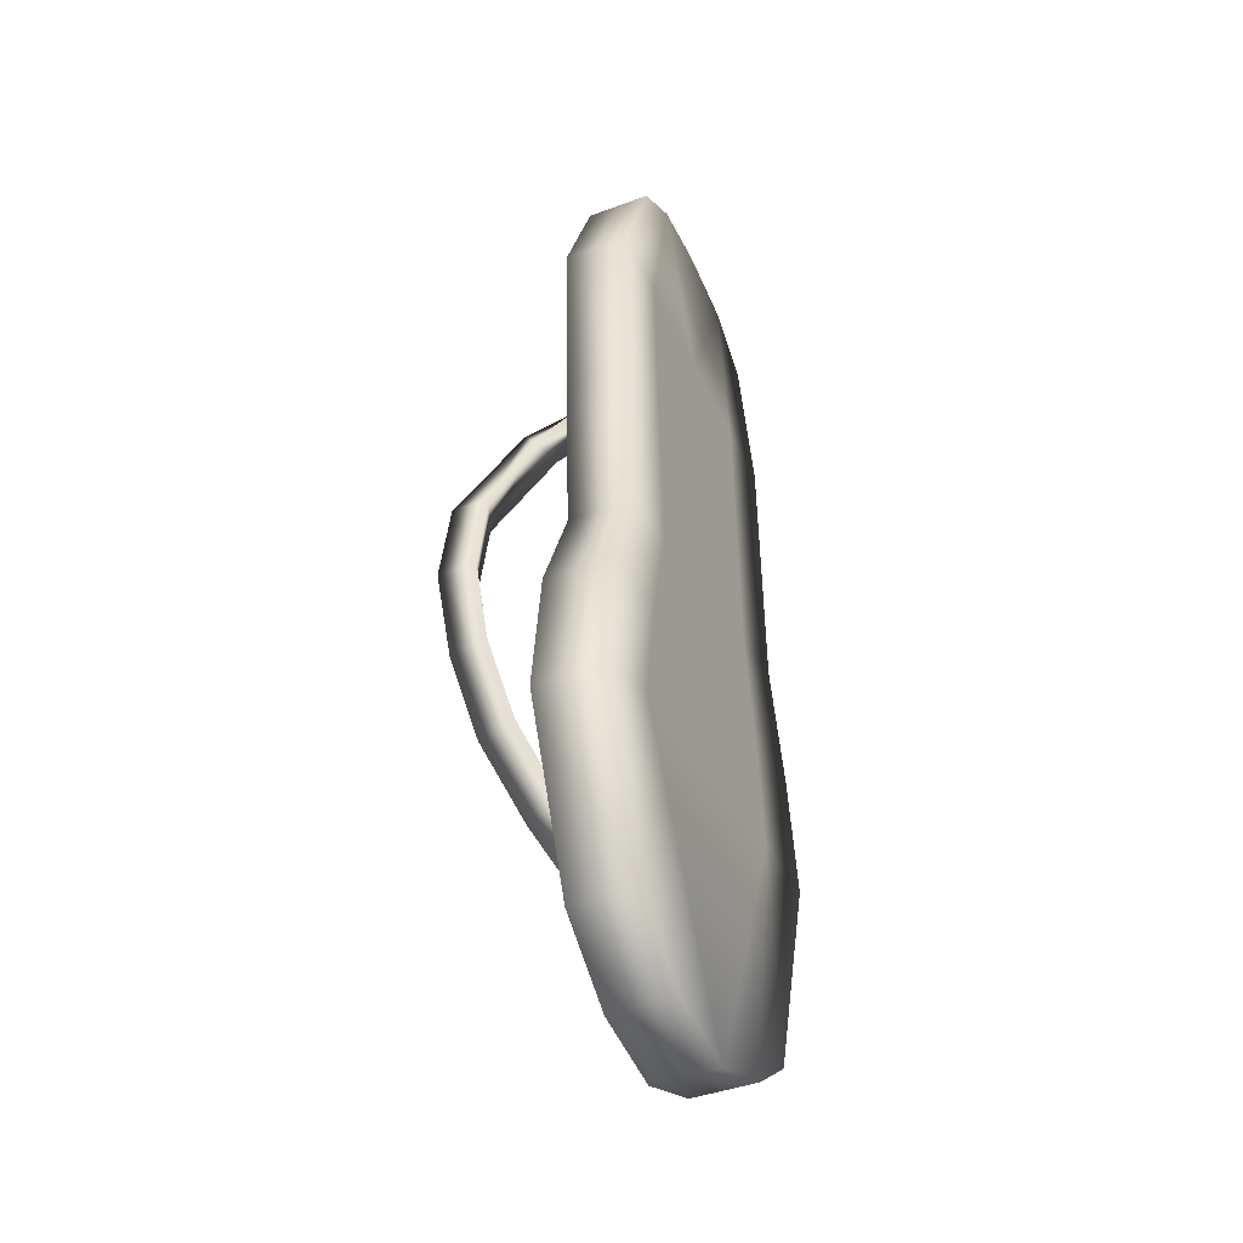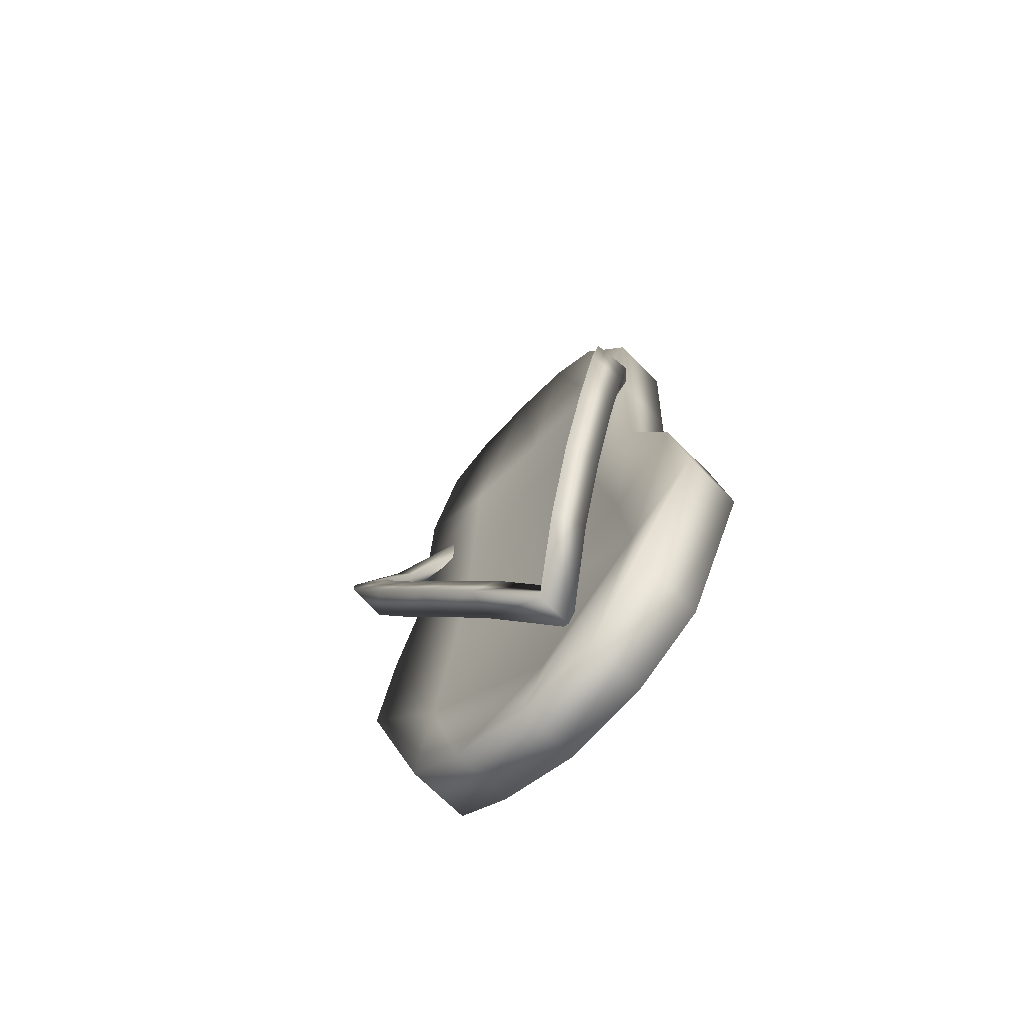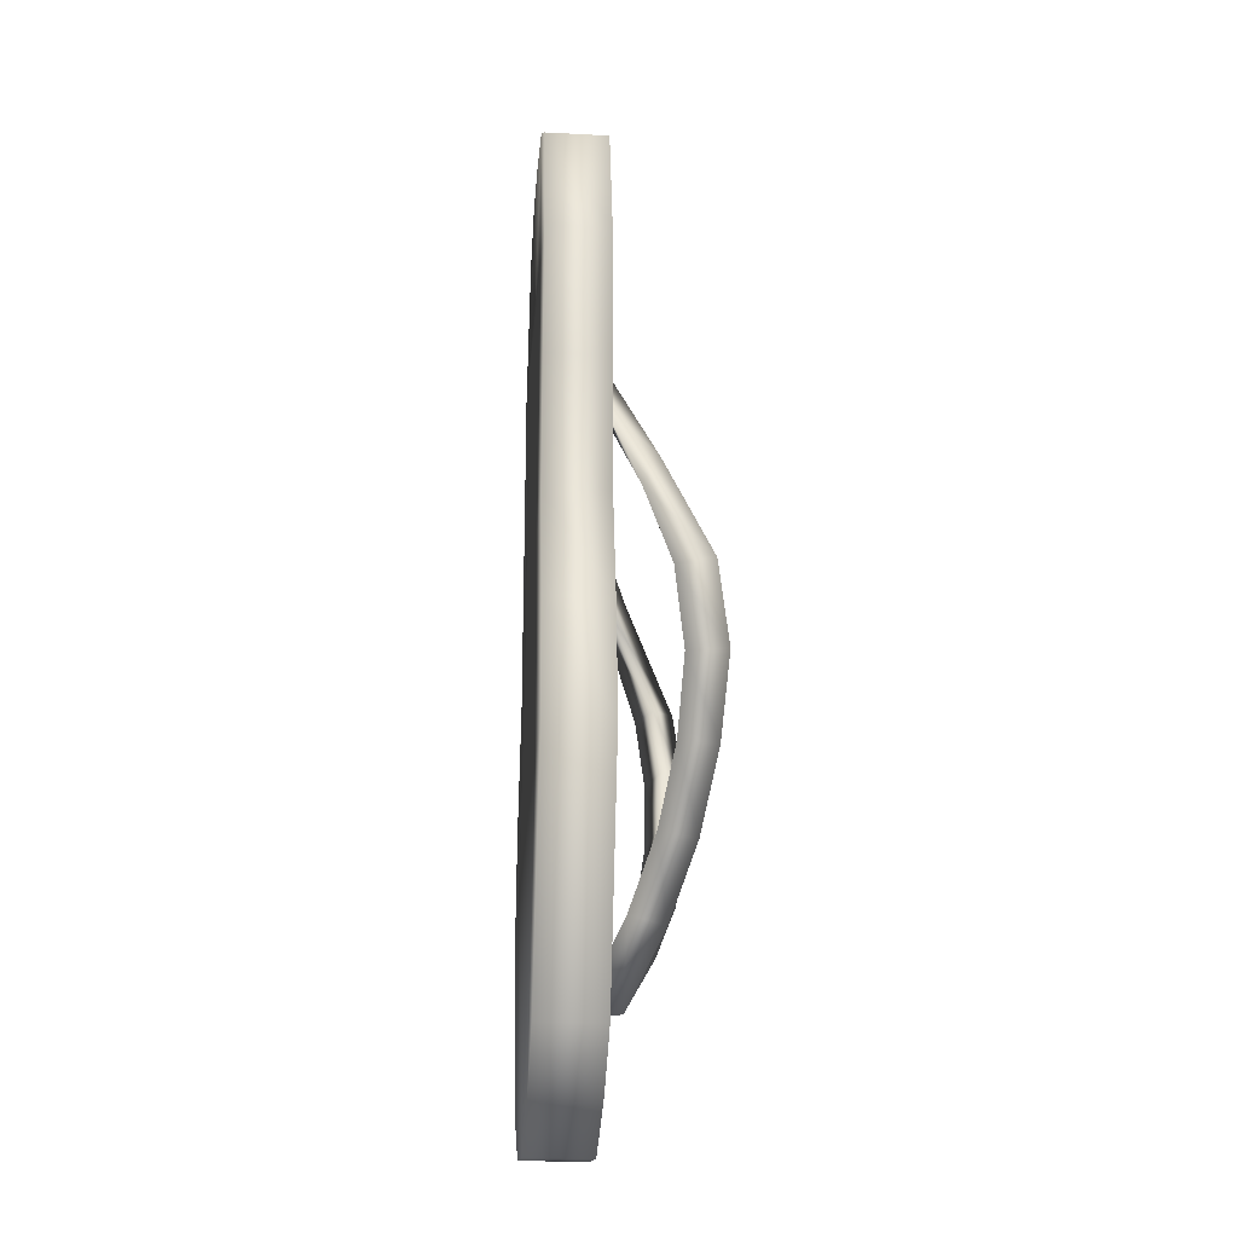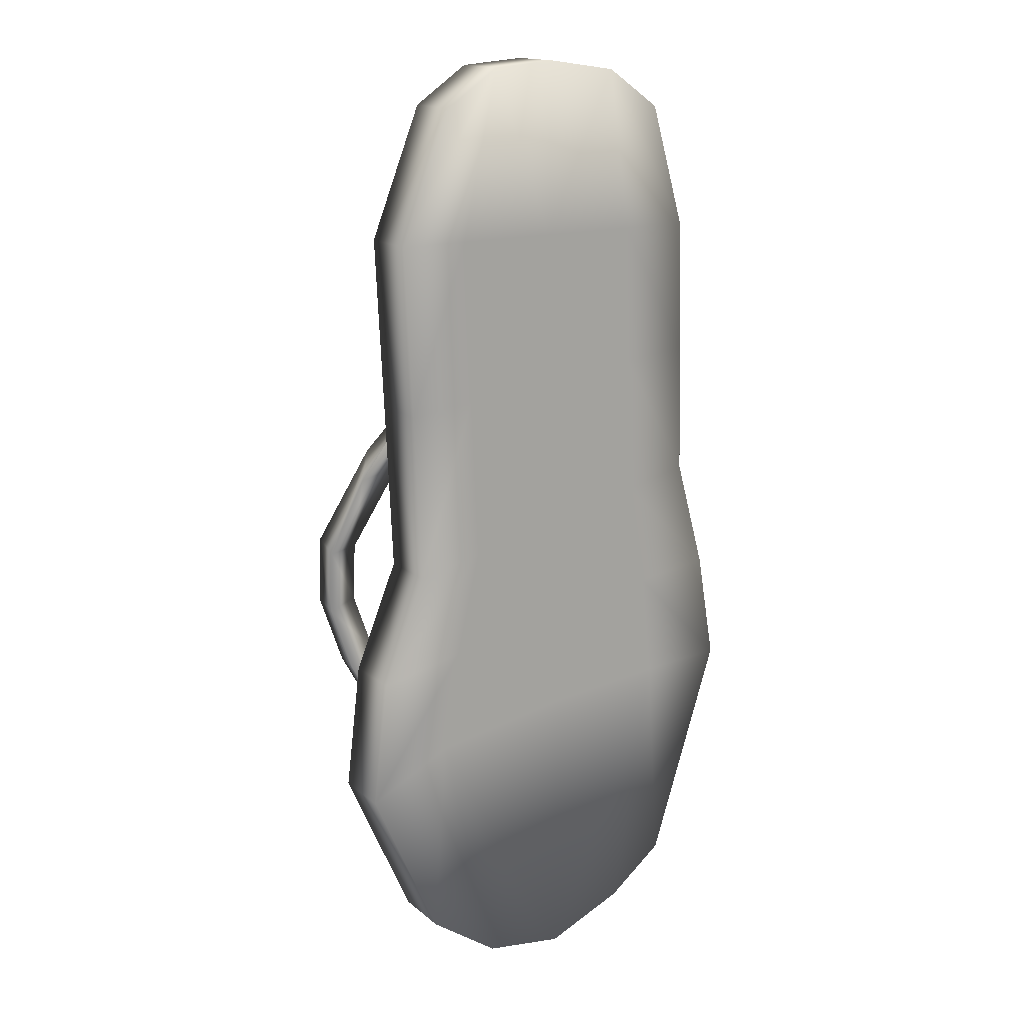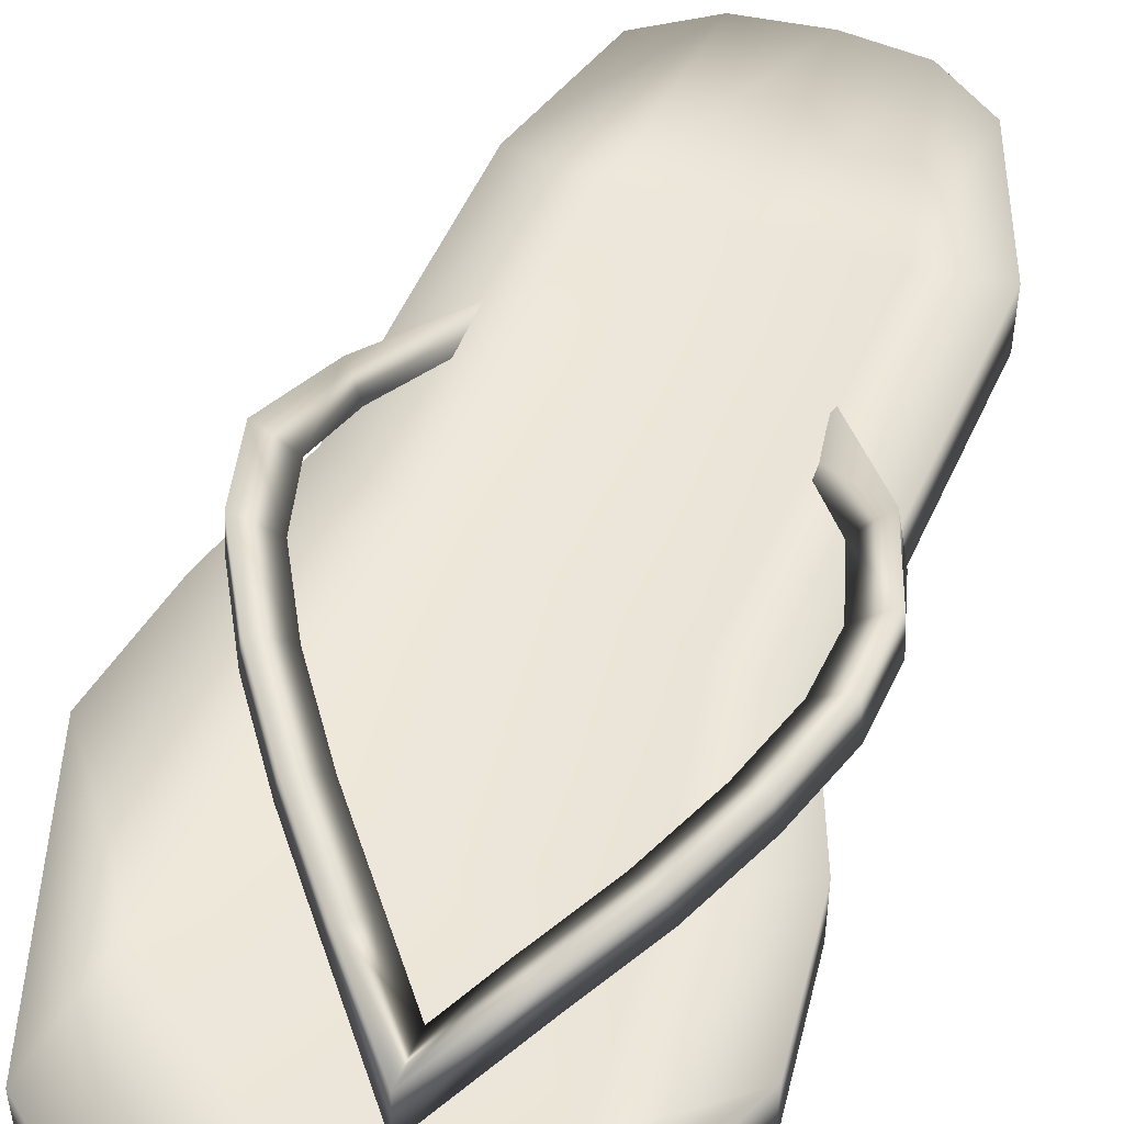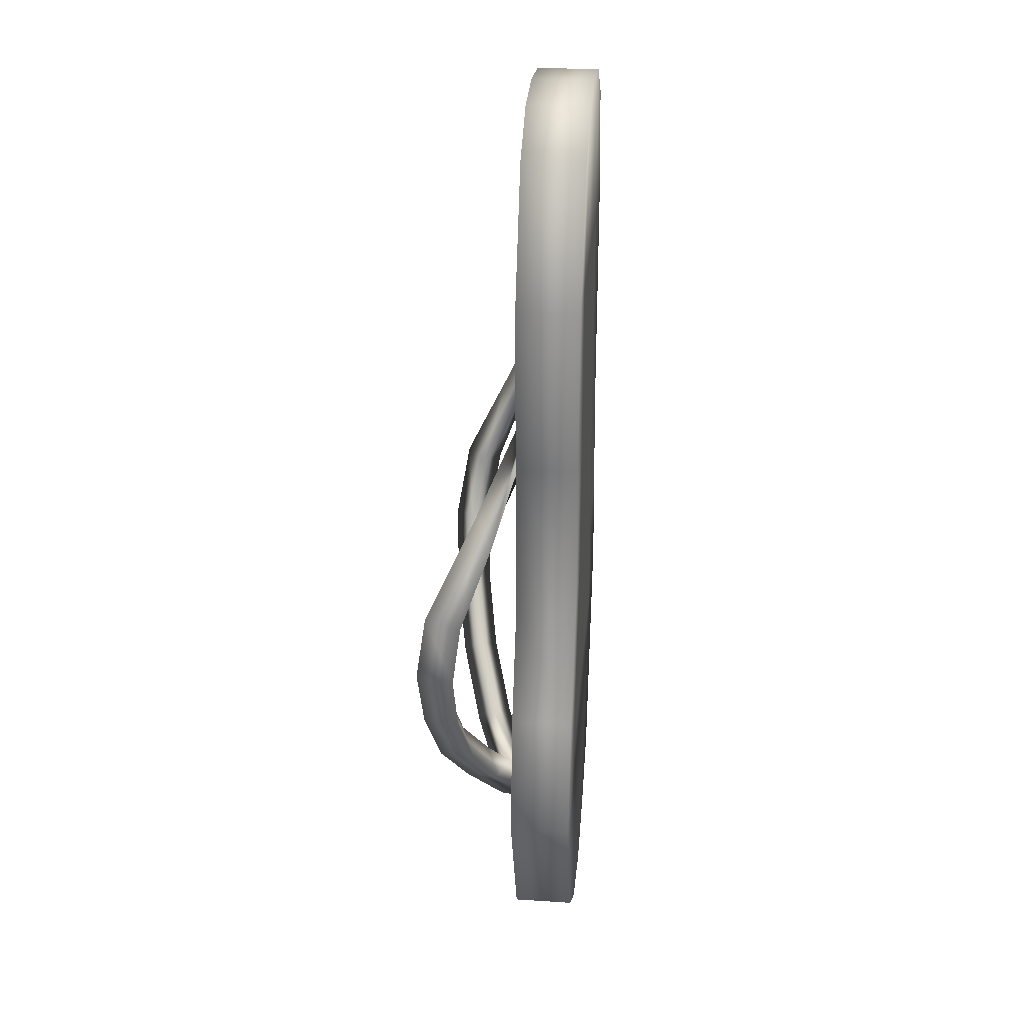
<metadata>
{"format":"obj","ext":"obj","renderer":"f3d","projection":"perspective","resolution":1024,"background":"white","views":[{"elev":-43.4,"azim":-66.4,"up":"+Z"},{"elev":-71.6,"azim":-134.8,"up":"+Z"},{"elev":-23.2,"azim":85.1,"up":"+Z"},{"elev":16.1,"azim":-32.0,"up":"+Z"},{"elev":50.7,"azim":-159.2,"up":"+Y"},{"elev":29.7,"azim":-84.6,"up":"+Z"}]}
</metadata>
<code>
g default
v 82.34 0 -102.4
v 84.08 0 -101.2
v 82.89 -0.341 -106.5
v 80.69 0 -106.5
v 83.14 -0.3673 -111.7
v 80.95 0 -112
v 81.2 0 -117.5
v 83.35 -0.3415 -117
v 82.44 -0.3322 -122.1
v 79.78 0 -120.9
v 79.28 0 -125
v 81.87 0.0199 -127.1
v 83.85 0 -131.8
v 81.54 0 -130.1
v 86.18 0 -101
v 88.47 0 -101.3
v 89.18 -0.3879 -106.5
v 86.04 -0.4229 -106.5
v 89.34 -0.4145 -111.1
v 86.25 -0.4646 -111.4
v 86.41 -0.4229 -116.3
v 89.47 -0.3883 -115.6
v 90.01 -0.327 -120.8
v 86.08 -0.598 -122.6
v 86.03 -0.4229 -128.9
v 90.43 -0.0753 -126
v 89.12 0 -131
v 86.5 0 -132.2
v 84.08 -1.96 -101.2
v 86.18 -1.96 -101
v 80.69 -1.96 -106.5
v 82.34 -1.96 -102.4
v 91.4 0 -106.5
v 90.24 0 -102.6
v 90.24 -1.96 -102.6
v 91.4 -1.96 -106.5
v 80.95 -1.96 -112
v 91.63 0 -115.1
v 91.52 0 -110.8
v 91.52 -1.96 -110.8
v 91.63 -1.96 -115.1
v 79.78 -1.96 -120.9
v 81.2 -1.96 -117.5
v 93.27 0 -122.3
v 92.65 0 -118.7
v 92.65 -1.96 -118.7
v 93.27 -1.96 -122.3
v 81.54 -1.96 -130.1
v 79.28 -1.96 -125
v 89.12 -1.96 -131
v 86.5 -1.96 -132.2
v 90.95 0 -129.6
v 90.95 -1.96 -129.6
v 83.85 -1.96 -131.8
v 88.47 -1.96 -101.3
v 89.18 -1.96 -106.5
v 86.04 -1.96 -106.5
v 82.89 -1.96 -106.5
v 89.31 -1.96 -111.1
v 89.47 -1.96 -115.6
v 86.41 -1.96 -116.3
v 86.18 -1.96 -111.4
v 83.11 -1.96 -111.7
v 83.35 -1.96 -117
v 90.11 -1.96 -119
v 90.49 -1.96 -122.5
v 86.55 -1.96 -122.9
v 86.52 -1.96 -119.6
v 82.55 -1.96 -120.3
v 81.99 -1.96 -123.6
v 83.6 -0.8582 -111.3
v 81.74 0.6145 -114.3
v 80.94 1.259 -113.8
v 83.05 -0.2668 -110.5
v 80.46 0.7288 -114.6
v 81.89 -0.1186 -112
v 80.84 2.157 -117.3
v 80.91 2.457 -119.3
v 79.95 3.201 -119.4
v 79.88 2.858 -117.1
v 79.81 1.978 -119.5
v 79.73 1.691 -117.3
v 81.56 2.354 -121.3
v 82.57 1.995 -123.3
v 81.8 2.696 -123.9
v 80.71 3.089 -121.7
v 81.56 1.535 -123.7
v 80.51 1.909 -121.7
v 83.9 1.28 -125.1
v 84.92 0.5802 -126.4
v 84.88 0.8606 -127.9
v 83.25 1.927 -125.9
v 84.85 -0.4714 -128.1
v 82.93 0.8042 -125.6
v 86.13 1.297 -125.1
v 86.75 1.917 -125.9
v 87.04 0.7804 -125.6
v 87.76 1.961 -123.2
v 88.47 2.615 -123.9
v 88.68 1.452 -123.7
v 89.26 2.349 -121.2
v 90.36 2.484 -119.2
v 91.34 3.174 -119.5
v 90.06 3.029 -121.7
v 91.37 1.944 -119.6
v 90.19 1.839 -121.7
v 90.97 2.13 -117.1
v 90.88 0.9827 -114.7
v 91.57 1.304 -113.9
v 91.99 2.776 -117.1
v 91.93 0.7593 -115
v 92.01 1.603 -117.4
v 90.21 -0.1339 -112.1
v 90.21 -0.1383 -110.5
v 91.31 -0.0535 -112.5
g tongD:tongD
f 1 2 3 4
f 4 3 5 6
f 7 8 9 10
f 11 12 13 14
f 15 16 17 18
f 18 17 19 20
f 21 22 23 24
f 25 26 27 28
f 15 2 29 30
f 1 4 31 32
f 33 34 35 36
f 4 6 37 31
f 38 39 40 41
f 7 10 42 43
f 44 45 46 47
f 11 14 48 49
f 28 27 50 51
f 52 44 47 53
f 14 13 54 48
f 34 16 55 35
f 36 35 55 56
f 57 30 29 58
f 41 40 59 60
f 61 62 63 64
f 47 46 65 66
f 67 68 69 70
f 53 47 66 50
f 51 67 70 54
f 24 25 12 9
f 45 44 26 23
f 10 11 49 42
f 45 38 41 46
f 46 41 60 65
f 68 61 64 69
f 20 21 8 5
f 39 38 22 19
f 6 7 43 37
f 39 33 36 40
f 40 36 56 59
f 62 57 58 63
f 2 15 18 3
f 3 18 20 5
f 8 21 24 9
f 12 25 28 13
f 2 1 32 29
f 13 28 51 54
f 29 32 31 58
f 63 37 43 64
f 69 42 49 70
f 70 49 48 54
f 12 11 10 9
f 64 43 42 69
f 8 7 6 5
f 58 31 37 63
f 16 34 33 17
f 17 33 39 19
f 22 38 45 23
f 26 44 52 27
f 27 52 53 50
f 16 15 30 55
f 55 30 57 56
f 59 62 61 60
f 65 68 67 66
f 66 67 51 50
f 26 25 24 23
f 60 61 68 65
f 22 21 20 19
f 56 57 62 59
f 71 72 73 74
f 74 73 75 76
f 76 75 72 71
f 77 78 79 80
f 80 79 81 82
f 82 81 78 77
f 83 84 85 86
f 86 85 87 88
f 88 87 84 83
f 89 90 91 92
f 92 91 93 94
f 94 93 90 89
f 90 95 96 91
f 91 96 97 93
f 93 97 95 90
f 95 98 99 96
f 96 99 100 97
f 97 100 98 95
f 101 102 103 104
f 104 103 105 106
f 106 105 102 101
f 107 108 109 110
f 110 109 111 112
f 112 111 108 107
f 84 89 92 85
f 85 92 94 87
f 87 94 89 84
f 78 83 86 79
f 79 86 88 81
f 81 88 83 78
f 72 77 80 73
f 73 80 82 75
f 75 82 77 72
f 108 113 114 109
f 109 114 115 111
f 111 115 113 108
f 102 107 110 103
f 103 110 112 105
f 105 112 107 102
f 98 101 104 99
f 99 104 106 100
f 100 106 101 98

</code>
